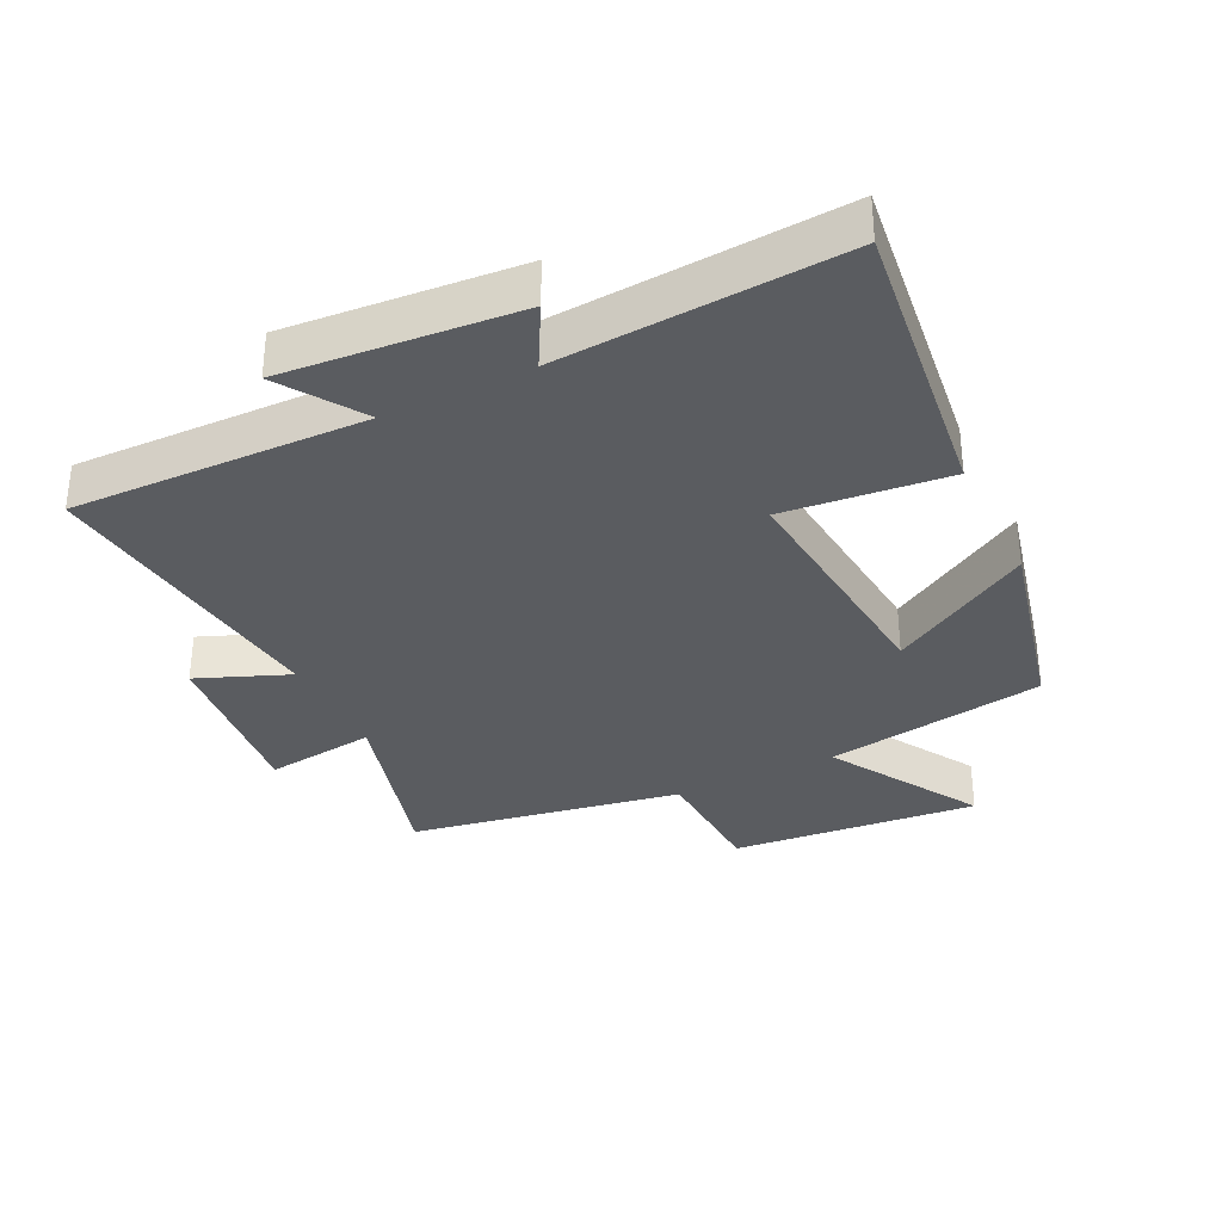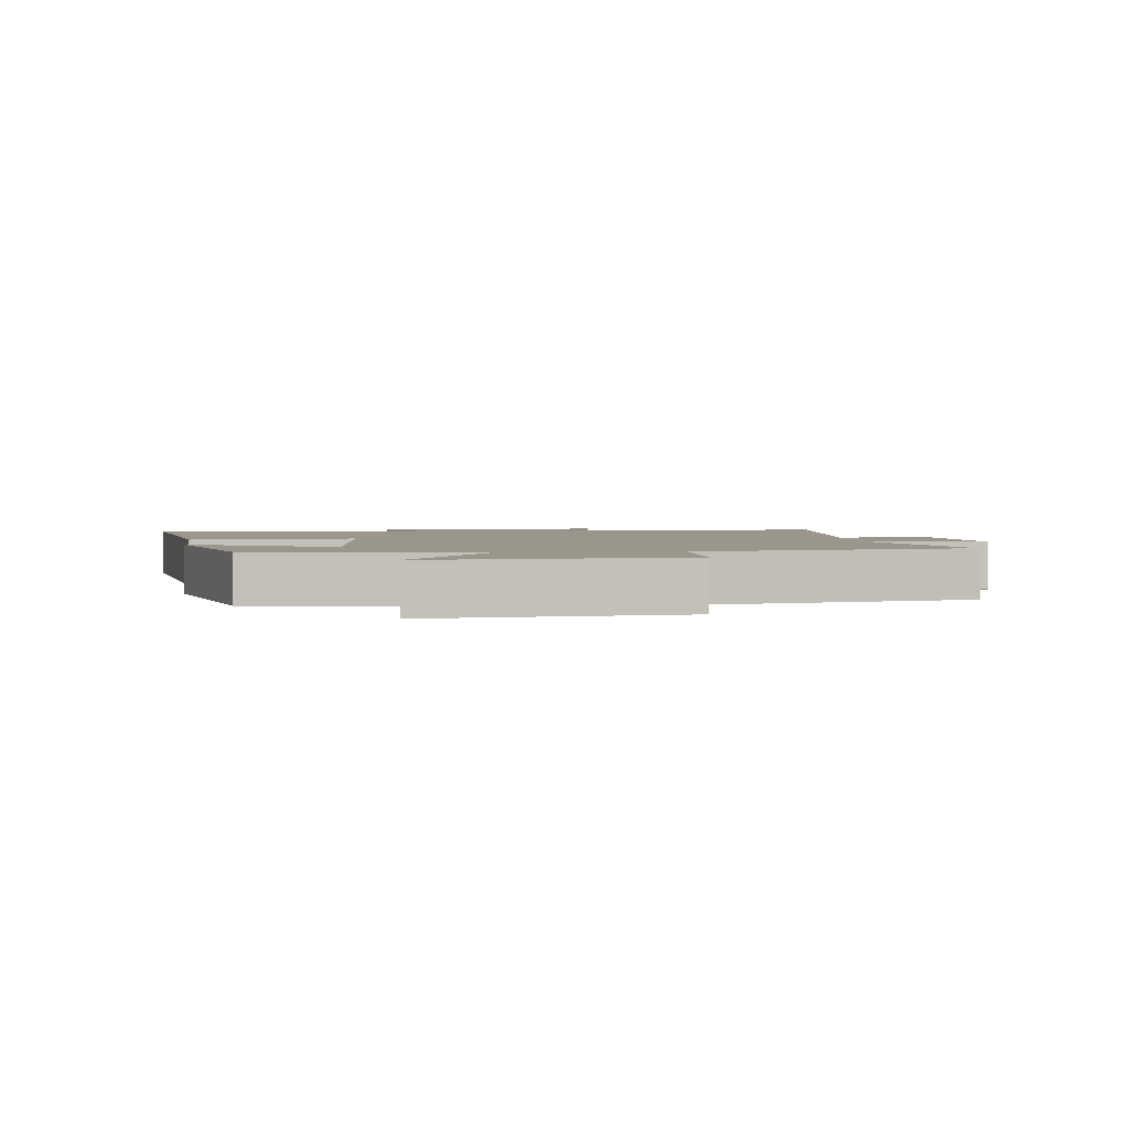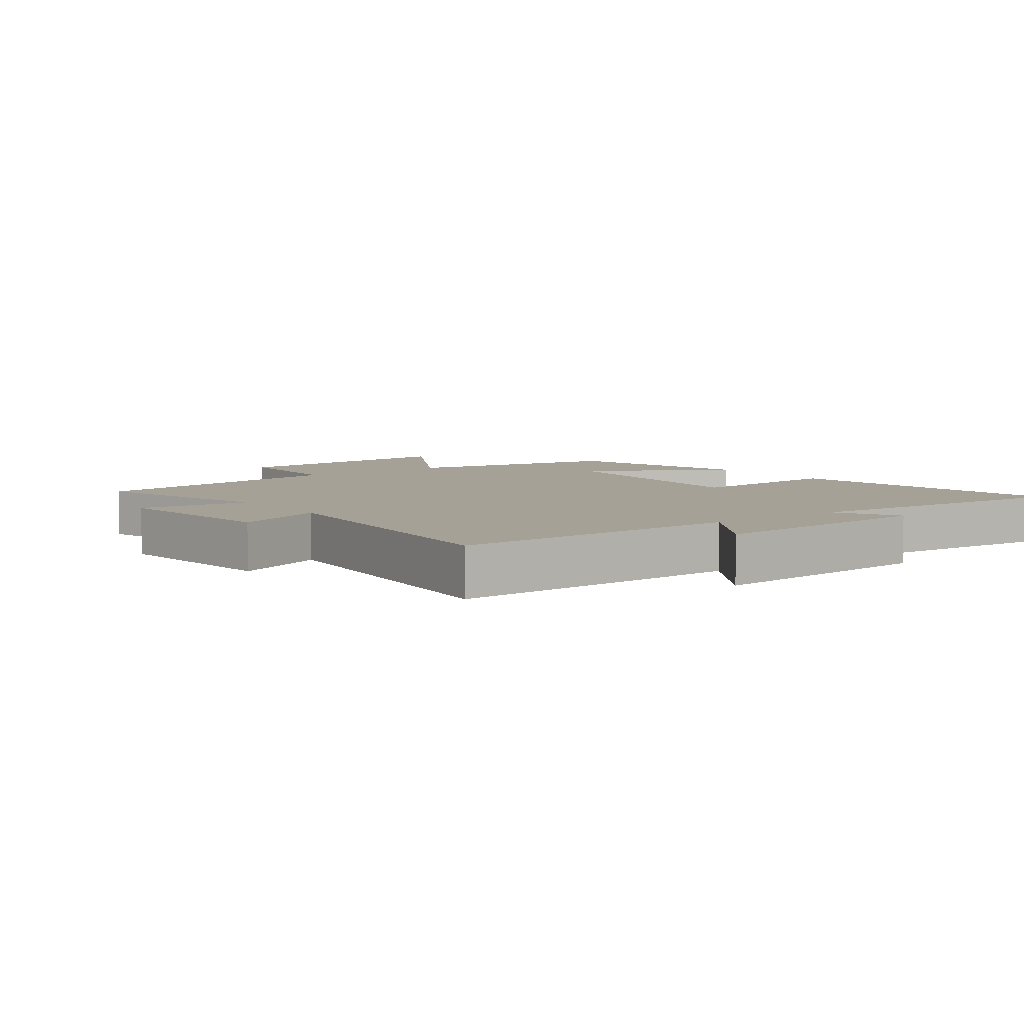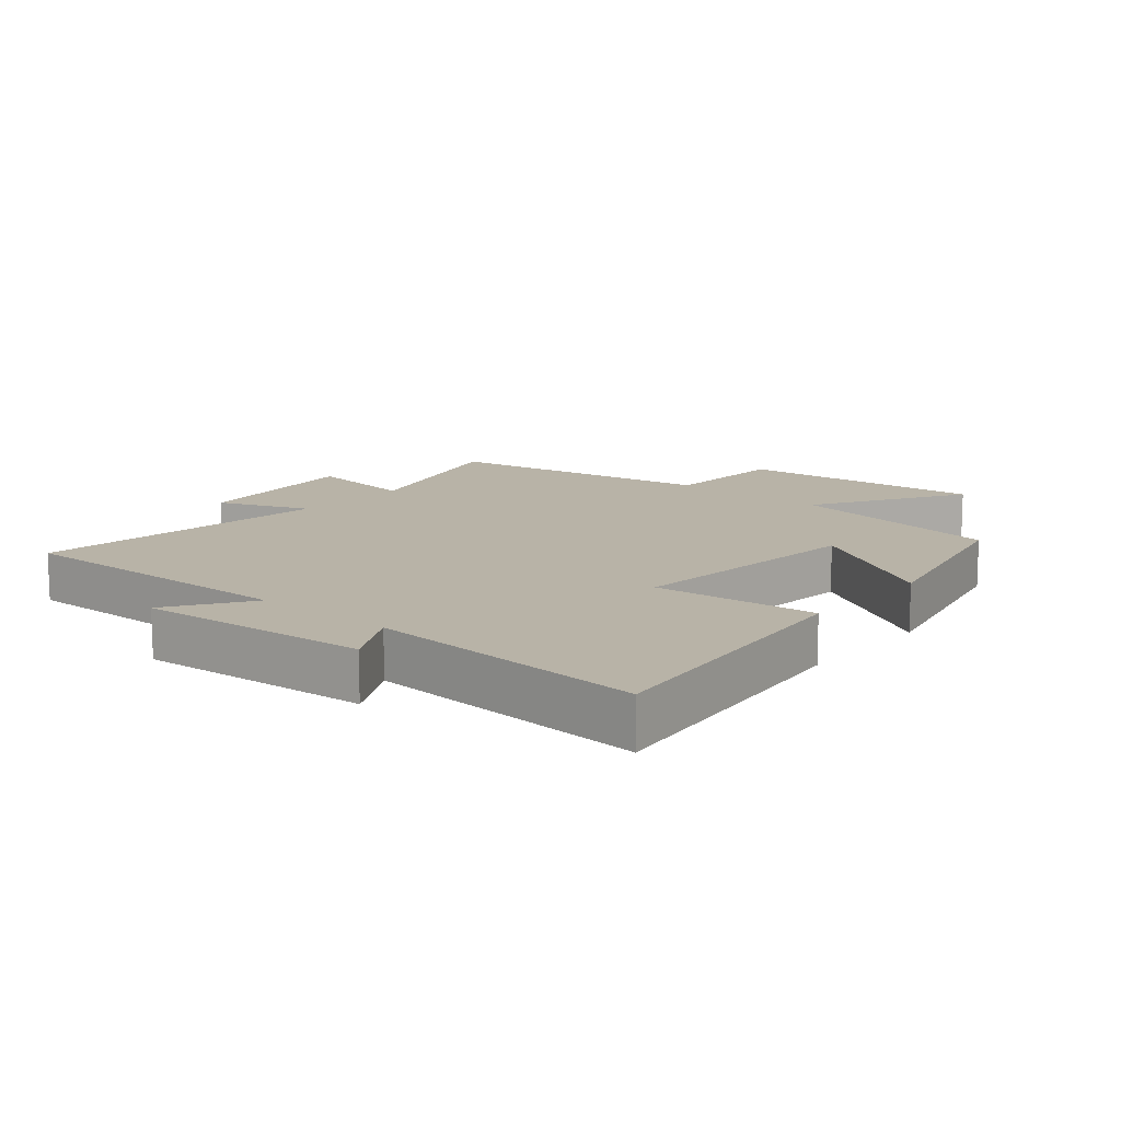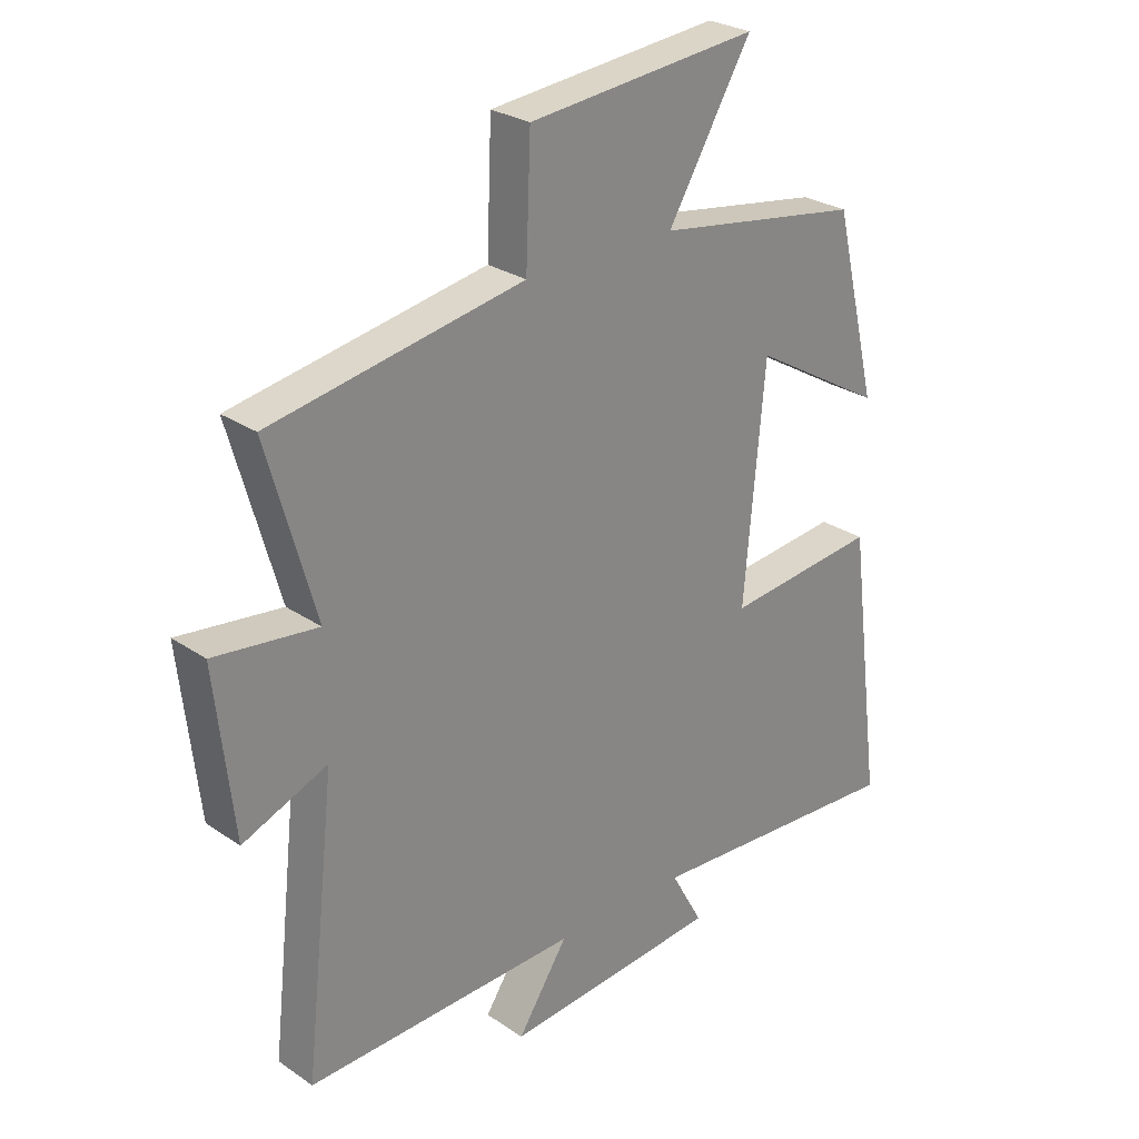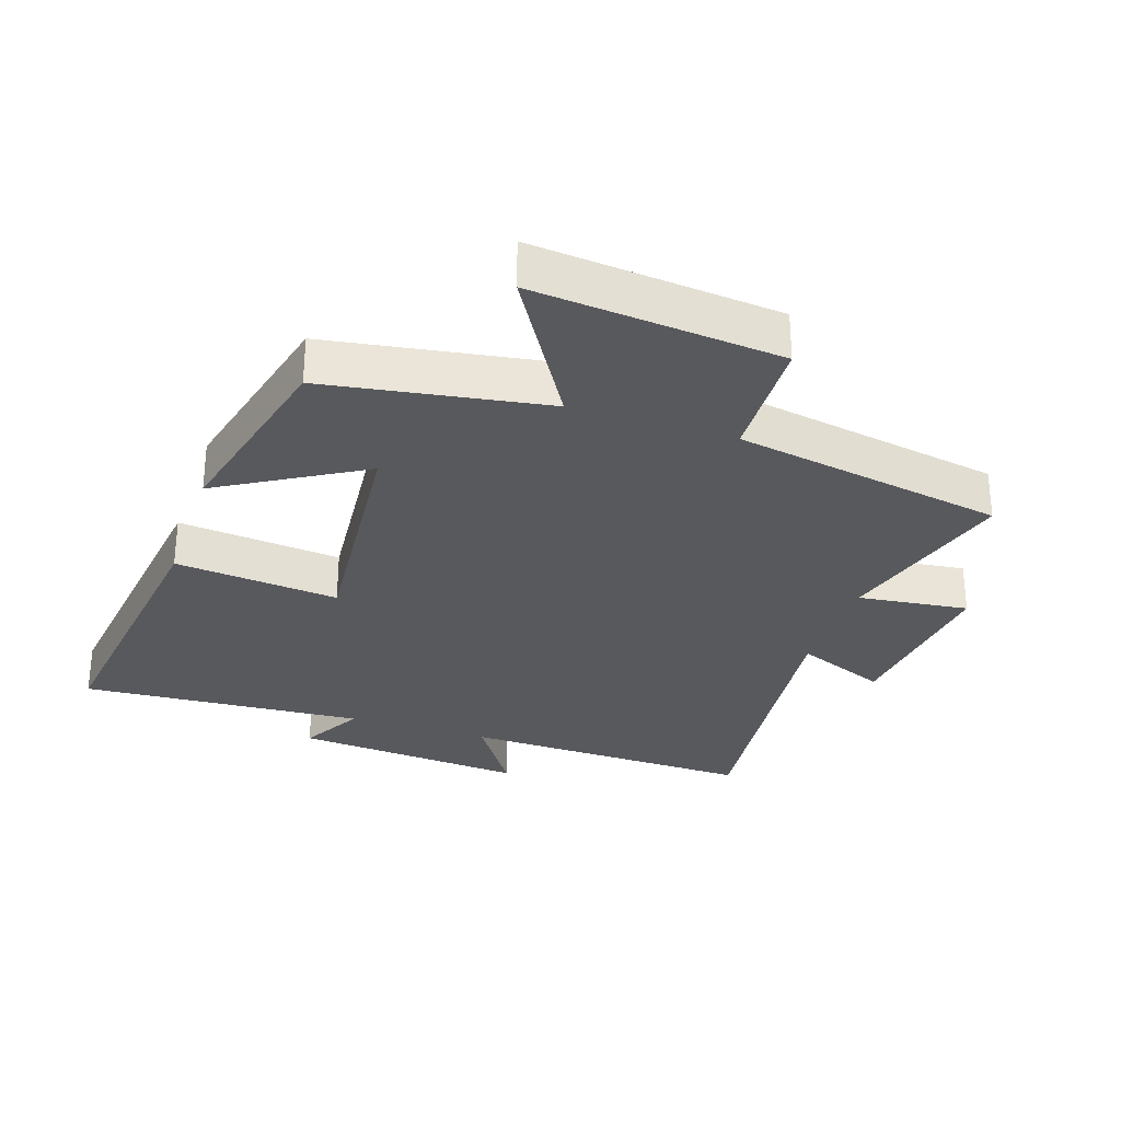
<metadata>
{"format":"obj","ext":"obj","renderer":"f3d","projection":"perspective","resolution":1024,"background":"white","views":[{"elev":-33.6,"azim":-153.7,"up":"+Y"},{"elev":2.4,"azim":-7.1,"up":"+Y"},{"elev":6.0,"azim":143.4,"up":"+Y"},{"elev":12.9,"azim":-139.3,"up":"+Y"},{"elev":27.1,"azim":136.3,"up":"+Z"},{"elev":-29.8,"azim":-18.4,"up":"+Y"}]}
</metadata>
<code>
v 0.579 0.07 0.426
v 0.5 0.07 0.146
v 0.67 0.07 0.167
v 0.64 0.07 -0.103
v 0.5 0.07 -0.046
v 0.552 0.07 -0.512
v 0.1 0.07 -0.5
v 0.183 0.07 -0.626
v -0.175 0.07 -0.596
v -0.122 0.07 -0.5
v -0.558 0.07 -0.528
v -0.5 0.07 -0.077
v -0.248 0.07 -0.103
v -0.282 0.07 0.273
v -0.5 0.07 0.145
v -0.427 0.07 0.446
v -0.088 0.07 0.5
v -0.226 0.07 0.732
v 0.154 0.07 0.696
v 0.162 0.07 0.5
v 0.579 0 0.426
v 0.5 0 0.146
v 0.67 0 0.167
v 0.64 0 -0.103
v 0.5 0 -0.046
v 0.552 0 -0.512
v 0.1 0 -0.5
v 0.183 0 -0.626
v -0.175 0 -0.596
v -0.122 0 -0.5
v -0.558 0 -0.528
v -0.5 0 -0.077
v -0.248 0 -0.103
v -0.282 0 0.273
v -0.5 0 0.145
v -0.427 0 0.446
v -0.088 0 0.5
v -0.226 0 0.732
v 0.154 0 0.696
v 0.162 0 0.5
f 17 18 19 20
f 17 20 1 2
f 14 15 16 17
f 13 14 17 2
f 10 11 12 13
f 10 13 2 3
f 7 8 9 10
f 7 10 3
f 5 6 7
f 5 7 3
f 3 4 5
f 40 39 38 37
f 22 21 40 37
f 37 36 35 34
f 22 37 34 33
f 33 32 31 30
f 23 22 33 30
f 30 29 28 27
f 23 30 27
f 27 26 25
f 23 27 25
f 25 24 23
f 1 21 22 2
f 2 22 23 3
f 3 23 24 4
f 4 24 25 5
f 5 25 26 6
f 6 26 27 7
f 7 27 28 8
f 8 28 29 9
f 9 29 30 10
f 10 30 31 11
f 11 31 32 12
f 12 32 33 13
f 13 33 34 14
f 14 34 35 15
f 15 35 36 16
f 16 36 37 17
f 17 37 38 18
f 18 38 39 19
f 19 39 40 20
f 20 40 21 1

</code>
